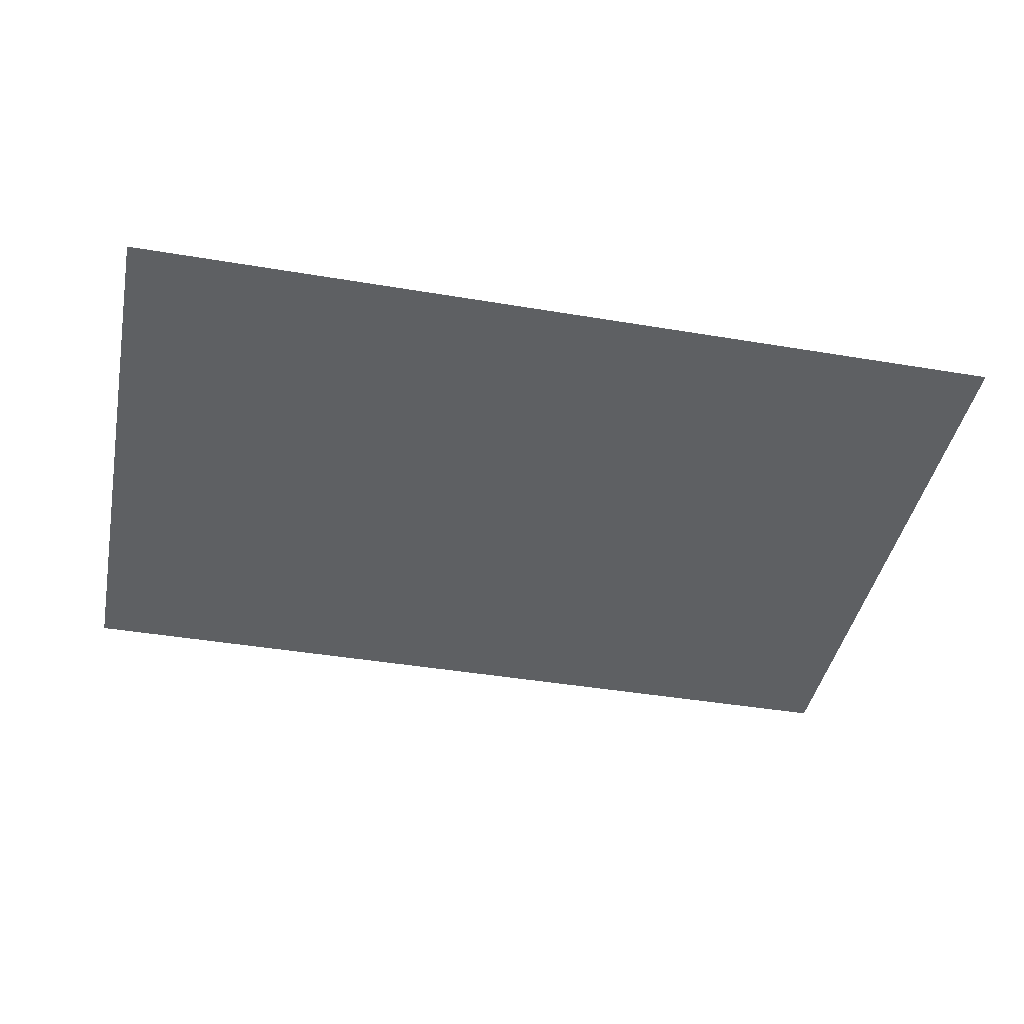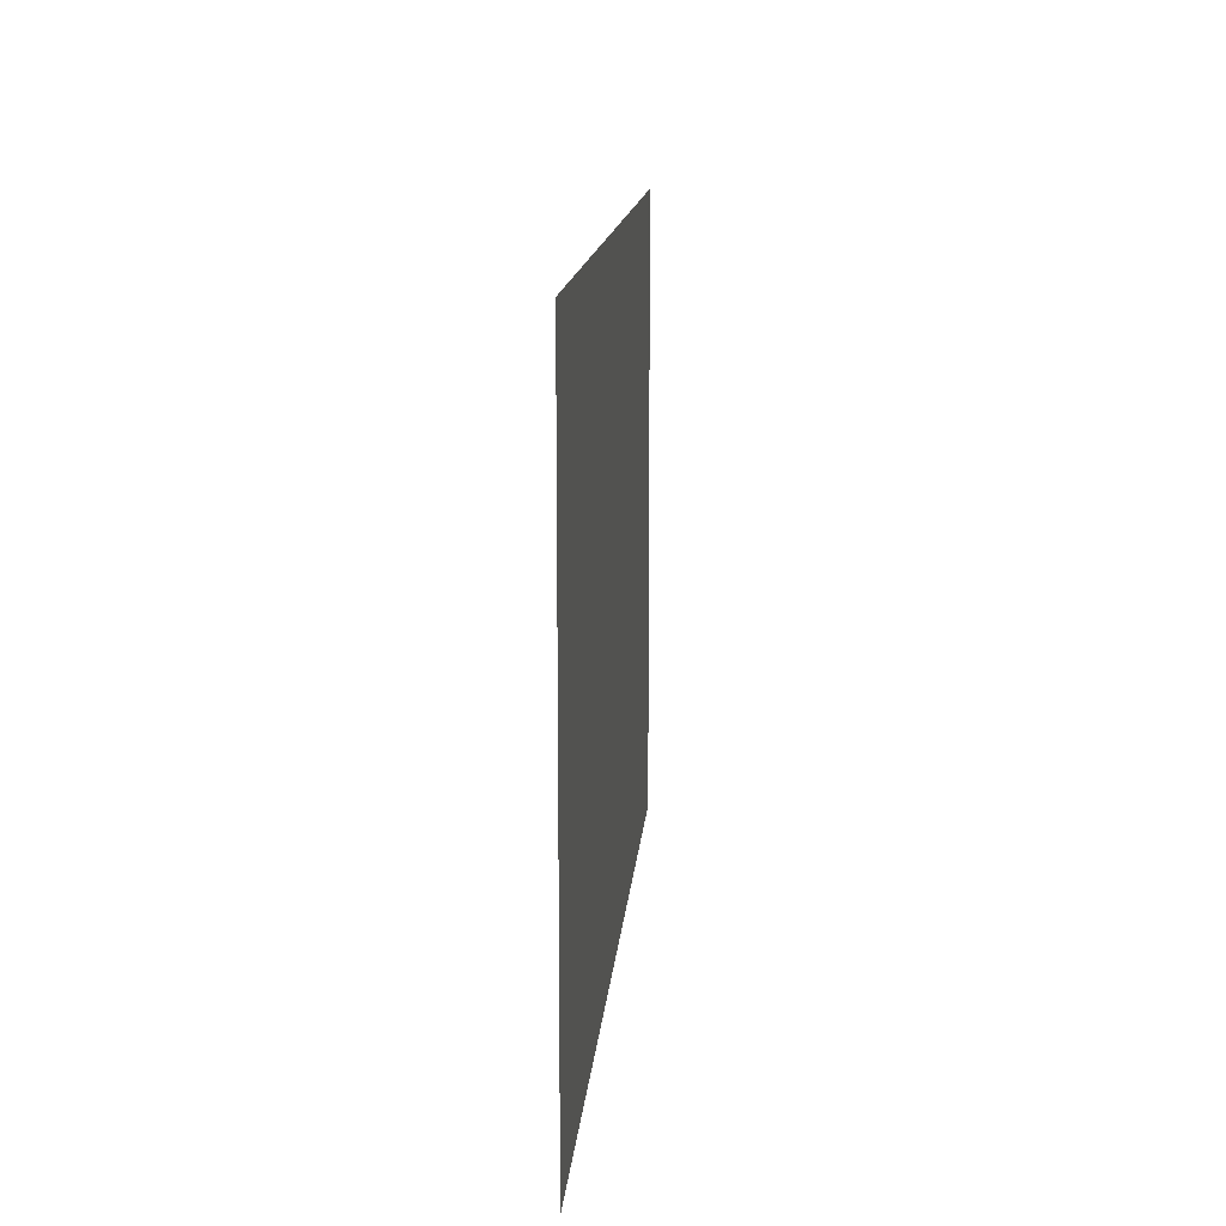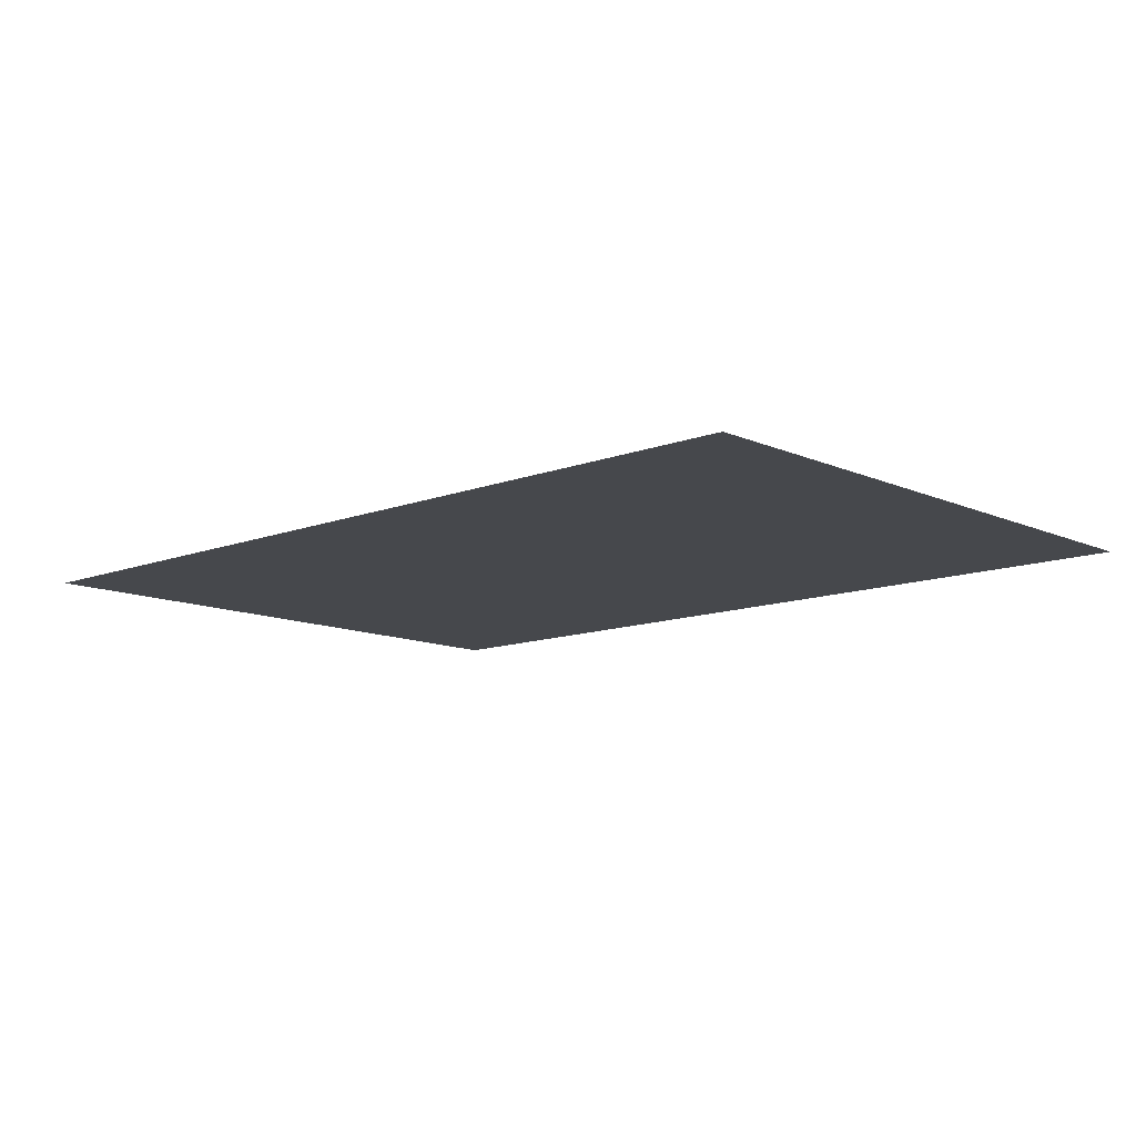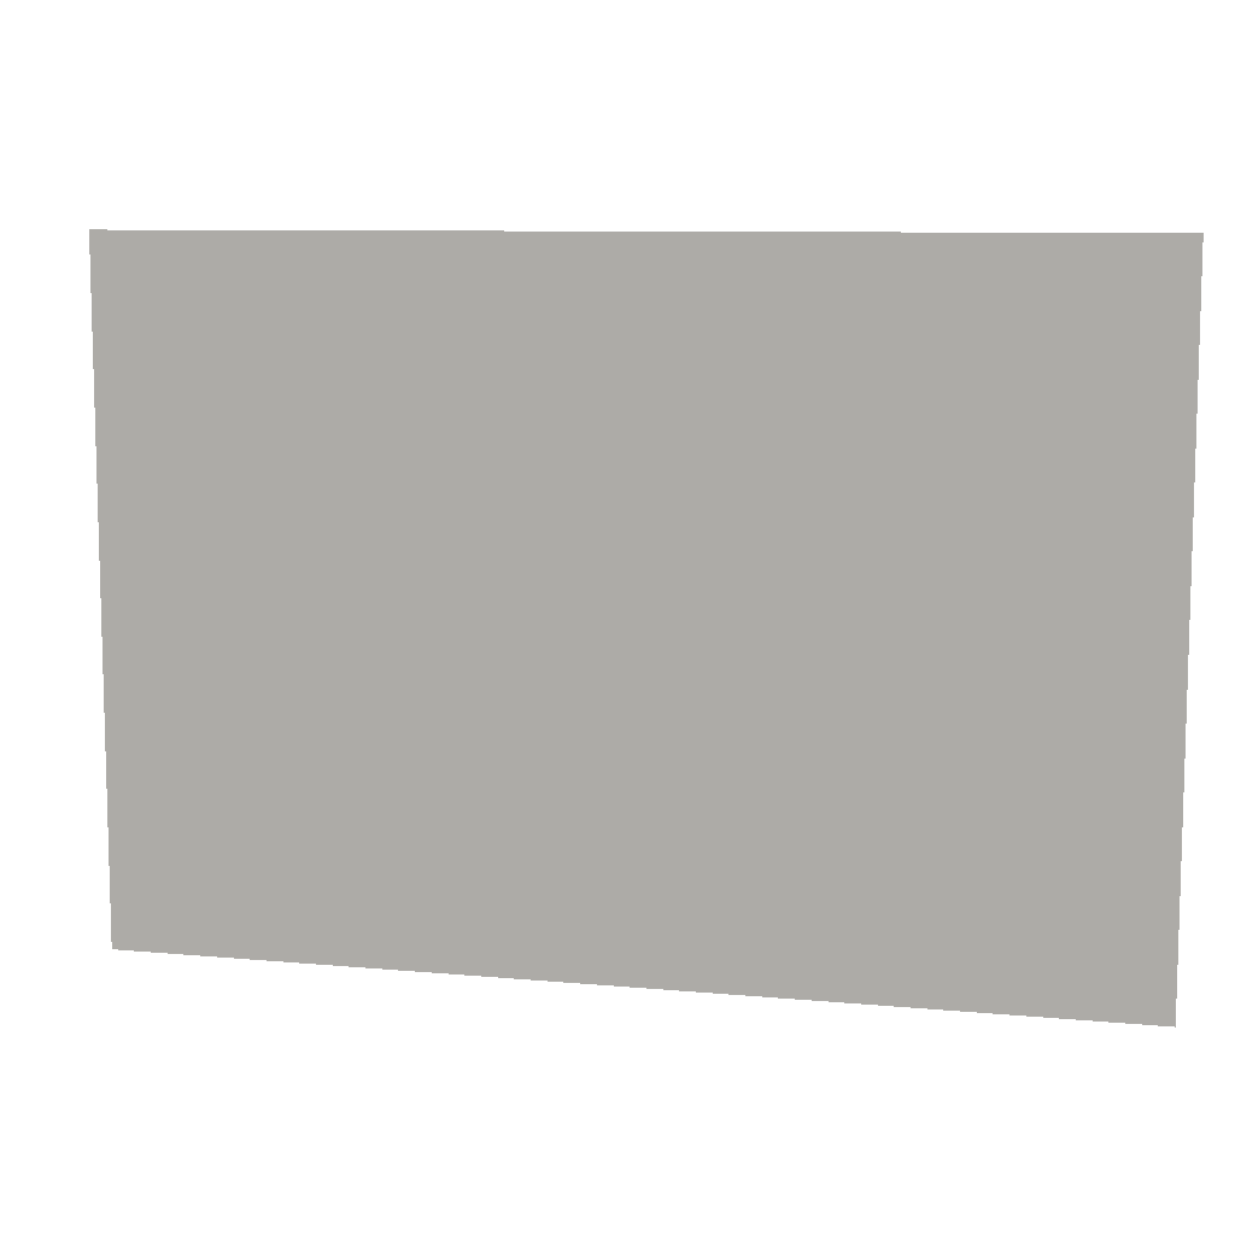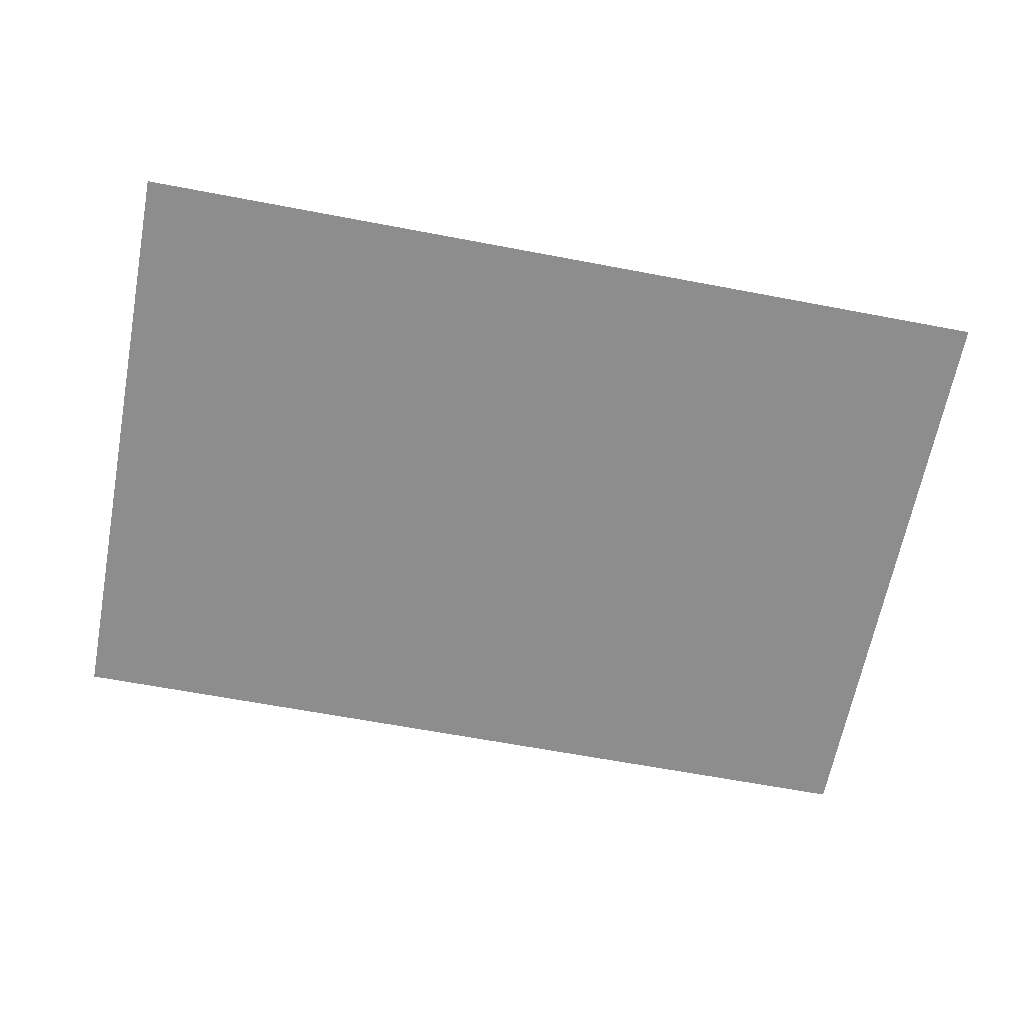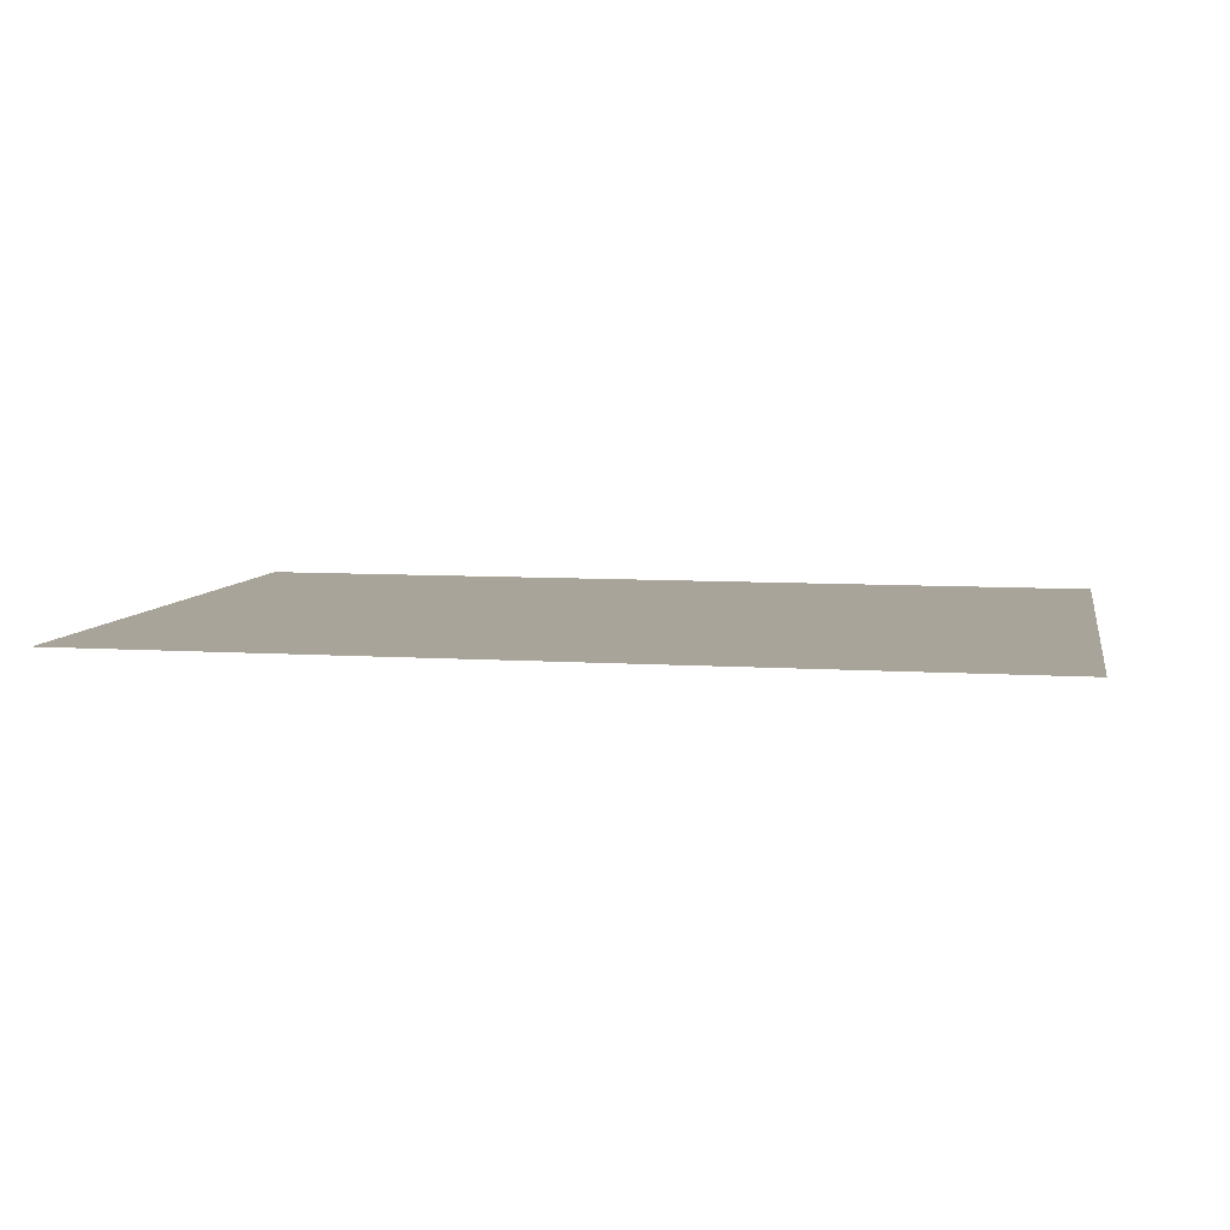
<metadata>
{"format":"obj","ext":"obj","renderer":"f3d","projection":"perspective","resolution":1024,"background":"white","views":[{"elev":-42.2,"azim":-11.4,"up":"+Y"},{"elev":13.5,"azim":94.5,"up":"+Z"},{"elev":-11.5,"azim":42.9,"up":"+Y"},{"elev":9.1,"azim":-166.2,"up":"+Z"},{"elev":-64.6,"azim":-10.8,"up":"+Y"},{"elev":7.2,"azim":10.9,"up":"+Y"}]}
</metadata>
<code>
o LidMeshLaptopLid_12_1_GeomSubset_5
v -0.000632 0.1772 -0.1719
v 0.000632 0.1772 -0.1719
v -0.000632 0.1784 -0.1719
v 0.000632 0.1784 -0.1719
v -0.000632 0.1772 -0.1719
v 0.000632 0.1772 -0.1719
v -0.000632 0.1784 -0.1719
v 0.000632 0.1784 -0.1719
v -0.000632 0.1772 -0.1719
v 0.000632 0.1772 -0.1719
v -0.000632 0.1784 -0.1719
v 0.000632 0.1784 -0.1719
v -0.000632 0.1772 -0.1719
v 0.000632 0.1772 -0.1719
v -0.000632 0.1784 -0.1719
v 0.000632 0.1784 -0.1719
v -0.000632 0.1772 -0.1719
v 0.000632 0.1772 -0.1719
v -0.000632 0.1784 -0.1719
v 0.000632 0.1784 -0.1719
v -0.000632 0.1772 -0.1719
v 0.000632 0.1772 -0.1719
v -0.000632 0.1784 -0.1719
v 0.000632 0.1784 -0.1719
v -0.2441 0.1814 0.1653
v -0.2398 0.1856 0.1653
v -0.2333 0.1883 0.1653
v -0.2257 0.1893 0.1653
v -0.2257 0.1883 0.1729
v -0.2257 0.1856 0.1793
v -0.2257 0.1814 0.1836
v -0.2257 0.1814 -0.1782
v -0.2257 0.1856 -0.1739
v -0.2257 0.1883 -0.1674
v -0.2257 0.1893 -0.1598
v -0.2333 0.1883 -0.1598
v -0.2398 0.1856 -0.1598
v -0.2441 0.1814 -0.1598
v -0.2326 0.181 0.1826
v -0.2392 0.1803 0.1787
v -0.2431 0.181 0.1721
v -0.2392 0.1852 0.1711
v -0.2326 0.1877 0.1721
v -0.2316 0.1852 0.1787
v -0.2372 0.1839 0.1767
v -0.2431 0.181 -0.1667
v -0.2392 0.1803 -0.1732
v -0.2326 0.181 -0.1772
v -0.2316 0.1852 -0.1732
v -0.2326 0.1877 -0.1667
v -0.2392 0.1852 -0.1656
v -0.2372 0.1839 -0.1713
v 2.7e-05 0.1814 0.1836
v 2.7e-05 0.1856 0.1793
v 2.7e-05 0.1883 0.1729
v 2.7e-05 0.1893 0.1653
v 2.7e-05 0.1893 -0.1598
v 2.7e-05 0.1883 -0.1674
v 2.7e-05 0.1856 -0.1739
v 2.7e-05 0.1814 -0.1782
v 0.244 0.1814 0.1653
v 0.2397 0.1856 0.1653
v 0.2332 0.1883 0.1653
v 0.2256 0.1893 0.1653
v 0.2256 0.1883 0.1729
v 0.2256 0.1856 0.1793
v 0.2256 0.1814 0.1836
v 0.2256 0.1814 -0.1782
v 0.2256 0.1856 -0.1739
v 0.2256 0.1883 -0.1674
v 0.2256 0.1893 -0.1598
v 0.2332 0.1883 -0.1598
v 0.2397 0.1856 -0.1598
v 0.244 0.1814 -0.1598
v 0.2325 0.181 0.1826
v 0.239 0.1803 0.1787
v 0.243 0.181 0.1721
v 0.239 0.1852 0.1711
v 0.2325 0.1877 0.1721
v 0.2314 0.1852 0.1787
v 0.2371 0.1839 0.1767
v 0.243 0.181 -0.1667
v 0.239 0.1803 -0.1732
v 0.2325 0.181 -0.1772
v 0.2314 0.1852 -0.1732
v 0.2325 0.1877 -0.1667
v 0.239 0.1852 -0.1656
v 0.2371 0.1839 -0.1713
v -0.2456 0.1702 -0.1598
v -0.2456 0.1702 0.1653
v -0.2333 0.1702 0.1836
v -0.2257 0.1702 0.1851
v -0.2398 0.1702 0.1793
v -0.2441 0.1702 0.1729
v -0.2441 0.1702 -0.1674
v -0.2398 0.1702 -0.1739
v -0.2333 0.1702 -0.1782
v -0.2257 0.1702 -0.1797
v -3.5e-05 0.1702 0.1851
v -3.5e-05 0.1702 -0.1797
v 0.2455 0.1702 0.1653
v 0.2455 0.1702 -0.1598
v 0.2256 0.1702 0.1851
v 0.2332 0.1702 0.1836
v 0.2397 0.1702 0.1793
v 0.244 0.1702 0.1729
v 0.244 0.1702 -0.1674
v 0.2397 0.1702 -0.1739
v 0.2332 0.1702 -0.1782
v 0.2256 0.1702 -0.1797
v -6.5e-05 0.1702 0.1653
v -6.5e-05 0.1702 0.1836
v -6.5e-05 0.1702 0.1793
v -6.5e-05 0.1702 0.1729
v -6.5e-05 0.1702 -0.1674
v -6.5e-05 0.1702 -0.1598
v -6.5e-05 0.1702 -0.1739
v -6.5e-05 0.1702 -0.1782
v 0.2205 0.1702 -0.1598
v 0.2205 0.1702 -0.1674
v 0.2205 0.1702 -0.1739
v 0.2205 0.1702 -0.1782
v 0.2205 0.1702 -0.1797
v 0.2205 0.1814 -0.1782
v 0.2205 0.1856 -0.1739
v 0.2205 0.1883 -0.1674
v 0.2205 0.1893 -0.1598
v 0.2205 0.1893 0.1653
v 0.2205 0.1883 0.1729
v 0.2205 0.1856 0.1793
v 0.2205 0.1814 0.1836
v 0.2205 0.1702 0.1851
v 0.2205 0.1702 0.1836
v 0.2205 0.1702 0.1793
v 0.2205 0.1702 0.1729
v 0.2205 0.1702 0.1653
v -0.2205 0.1702 0.1653
v -0.2205 0.1702 0.1729
v -0.2205 0.1702 0.1793
v -0.2205 0.1702 0.1836
v -0.2205 0.1702 0.1851
v -0.2205 0.1814 0.1836
v -0.2205 0.1856 0.1793
v -0.2205 0.1883 0.1729
v -0.2205 0.1893 0.1653
v -0.2205 0.1893 -0.1598
v -0.2205 0.1883 -0.1674
v -0.2205 0.1856 -0.1739
v -0.2205 0.1814 -0.1782
v -0.2205 0.1702 -0.1797
v -0.2205 0.1702 -0.1782
v -0.2205 0.1702 -0.1739
v -0.2205 0.1702 -0.1674
v -0.2205 0.1702 -0.1598
v -0.2205 0.1702 -0.1362
v -0.2456 0.1702 -0.1362
v -0.2441 0.1814 -0.1362
v -0.2398 0.1856 -0.1362
v -0.2333 0.1883 -0.1362
v -0.2257 0.1893 -0.1362
v -0.2205 0.1893 -0.1362
v 2.7e-05 0.1893 -0.1362
v 0.2205 0.1893 -0.1362
v 0.2256 0.1893 -0.1362
v 0.2332 0.1883 -0.1362
v 0.2397 0.1856 -0.1362
v 0.244 0.1814 -0.1362
v 0.2455 0.1702 -0.1362
v 0.2205 0.1702 -0.1362
v -6.5e-05 0.1702 -0.1362
v 0.2205 0.1745 -0.1362
v -6.5e-05 0.1745 -0.1362
v 0.2205 0.1745 0.1653
v -6.5e-05 0.1745 0.1653
v -0.2205 0.1745 -0.1362
v -0.2205 0.1745 0.1653
v 0.04354 0.1901 -0.04294
v -0.04354 0.1901 -0.04294
v 0.04354 0.1901 0.04839
v -0.04354 0.1901 0.04839
v 0.2205 0.1743 -0.1362
v -6.5e-05 0.1743 -0.1362
v 0.2205 0.1743 0.1653
v -6.5e-05 0.1743 0.1653
v -0.2205 0.1743 -0.1362
v -0.2205 0.1743 0.1653
f 182 181 183 184
f 185 182 184 186

</code>
